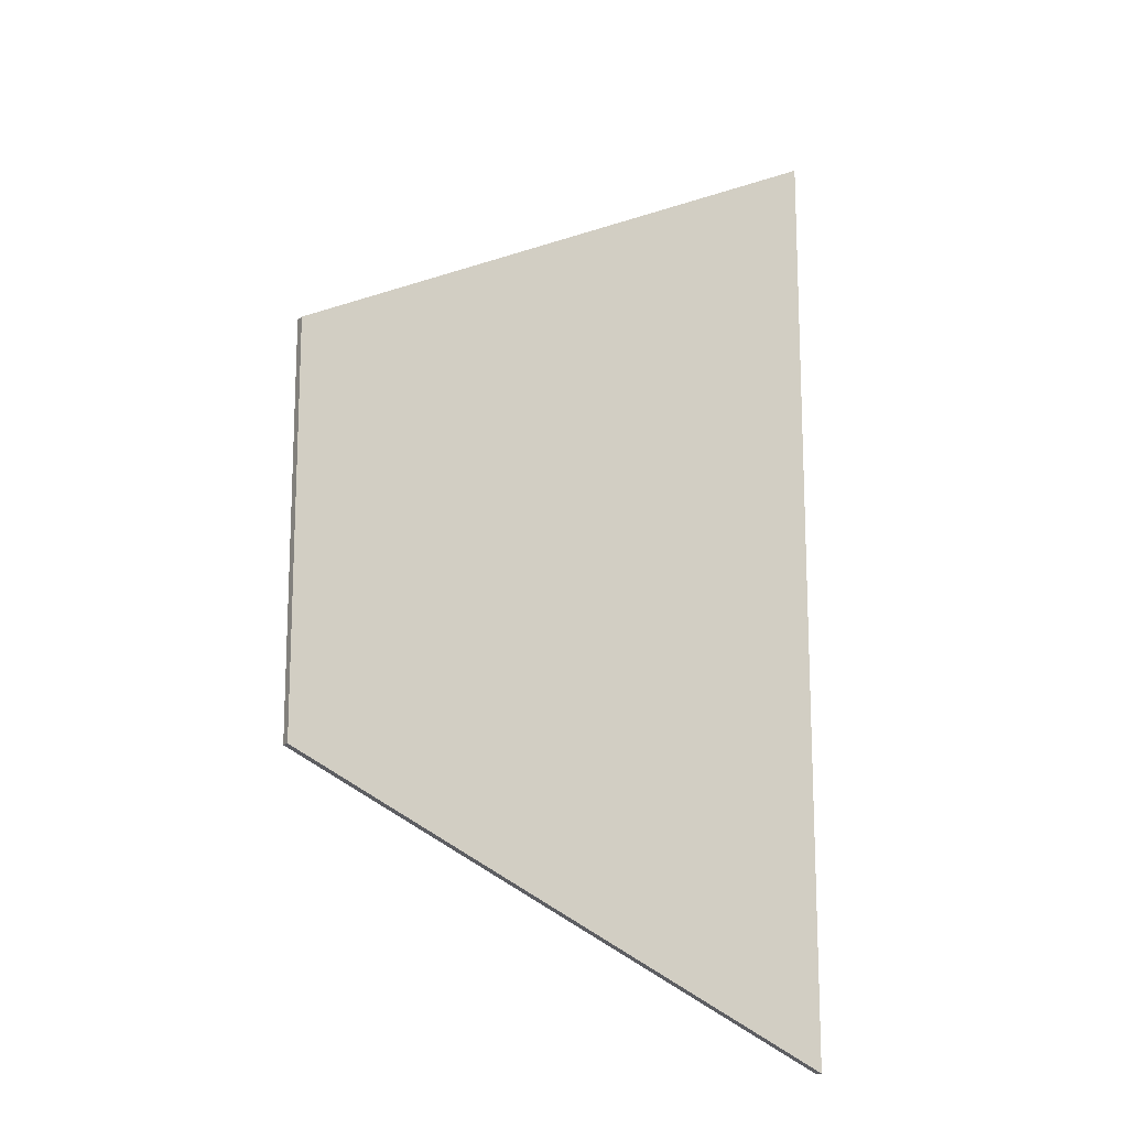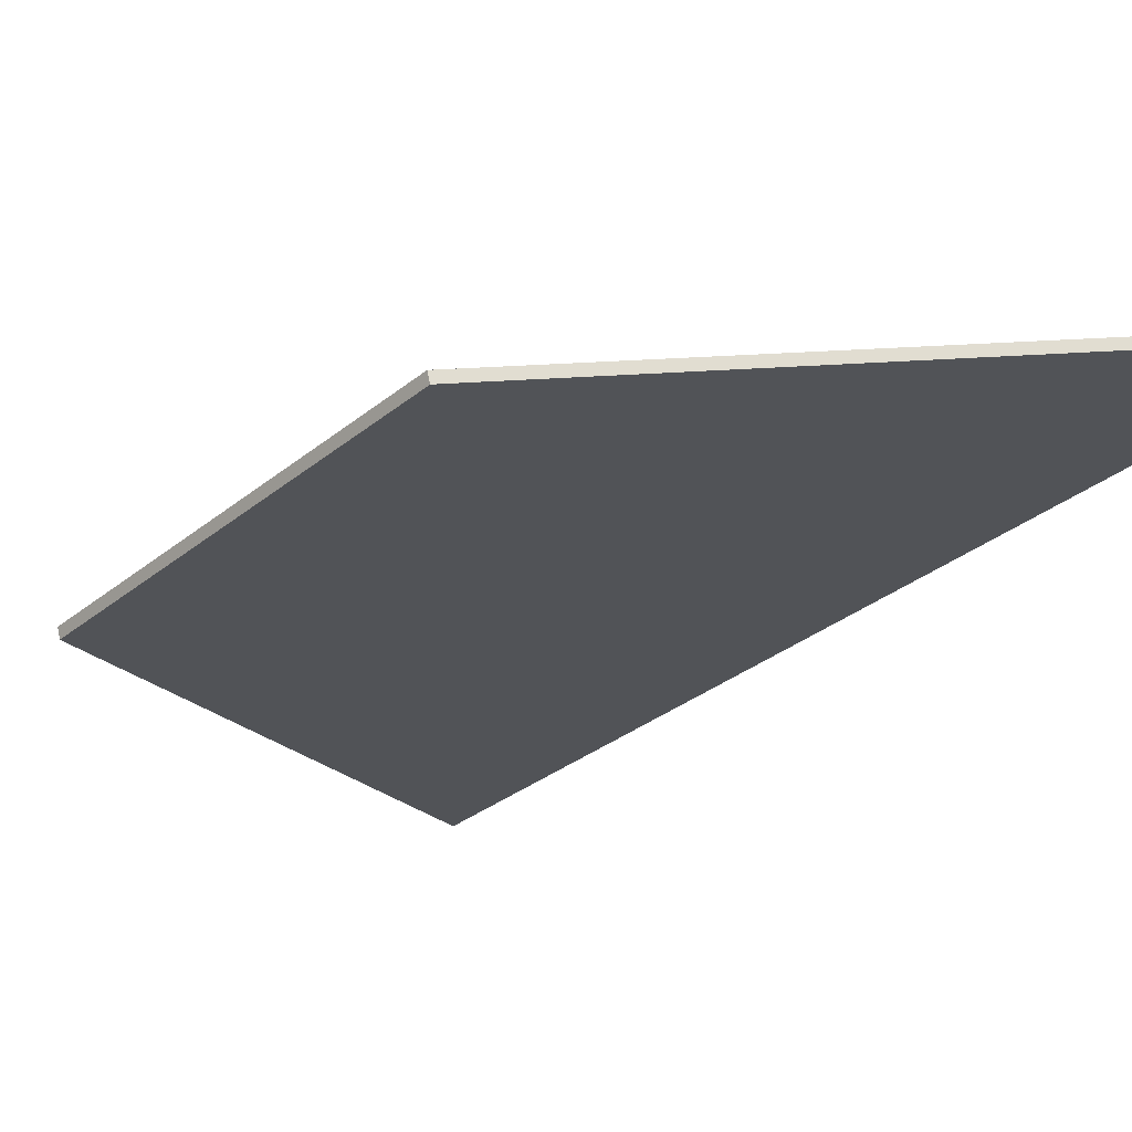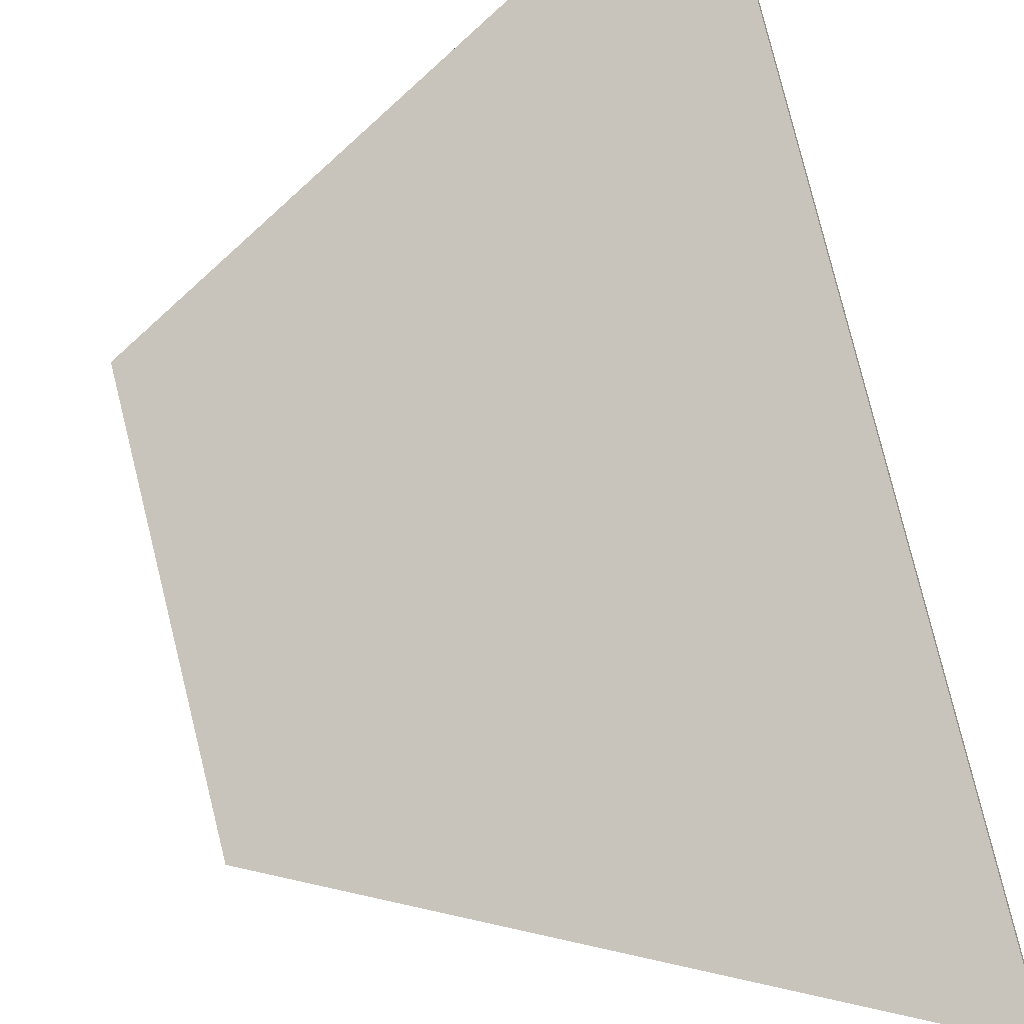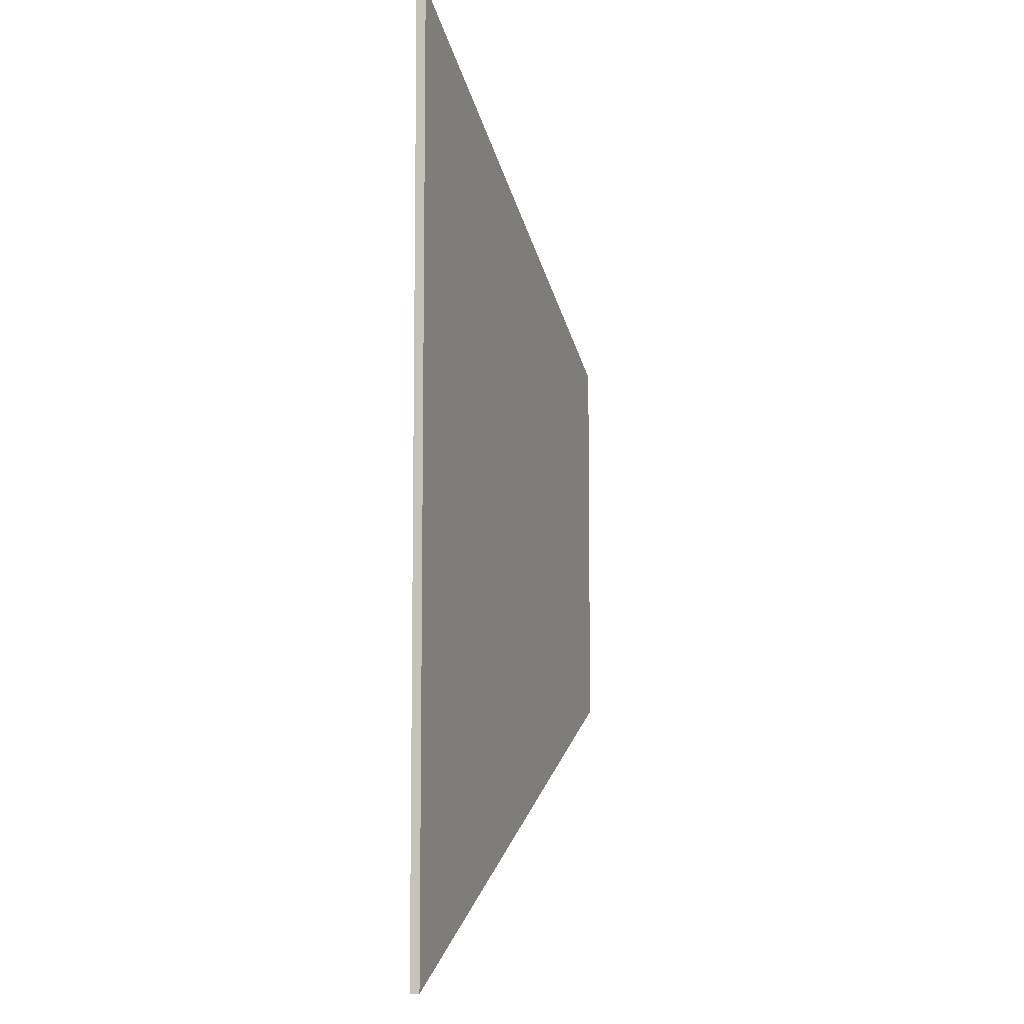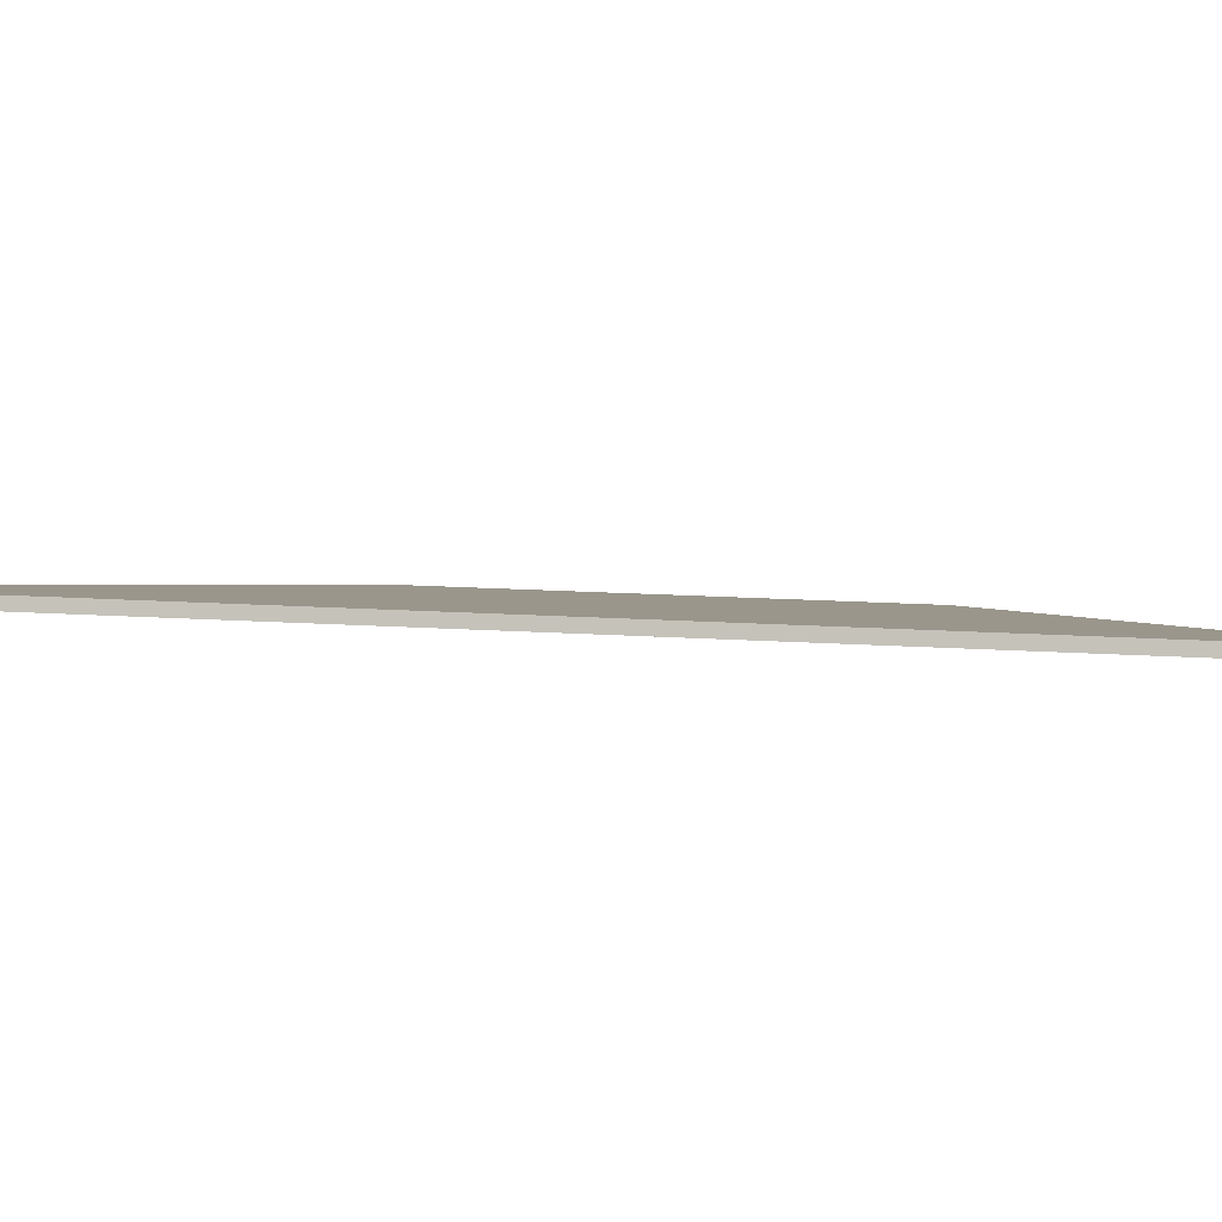
<metadata>
{"format":"obj","ext":"obj","renderer":"f3d","projection":"perspective","resolution":1024,"background":"white","views":[{"elev":-15.3,"azim":-15.1,"up":"+Z"},{"elev":-30.0,"azim":-39.9,"up":"+Y"},{"elev":79.8,"azim":-13.9,"up":"+Y"},{"elev":-7.9,"azim":121.4,"up":"+Z"},{"elev":14.7,"azim":98.4,"up":"+Y"}]}
</metadata>
<code>
o Box_B_Cube.193
v -13.83 0.5611 -1.862
v -13.83 0.5611 -2.138
v -13.45 0.6478 -1.675
v -13.45 0.6478 -2.325
v -13.45 0.654 -1.675
v -13.45 0.654 -2.325
v -13.83 0.5672 -1.862
v -13.83 0.5672 -2.138
f 2 4 3 1
f 8 7 5 6
f 1 3 5 7
f 2 1 7 8
f 4 2 8 6
f 3 4 6 5

</code>
